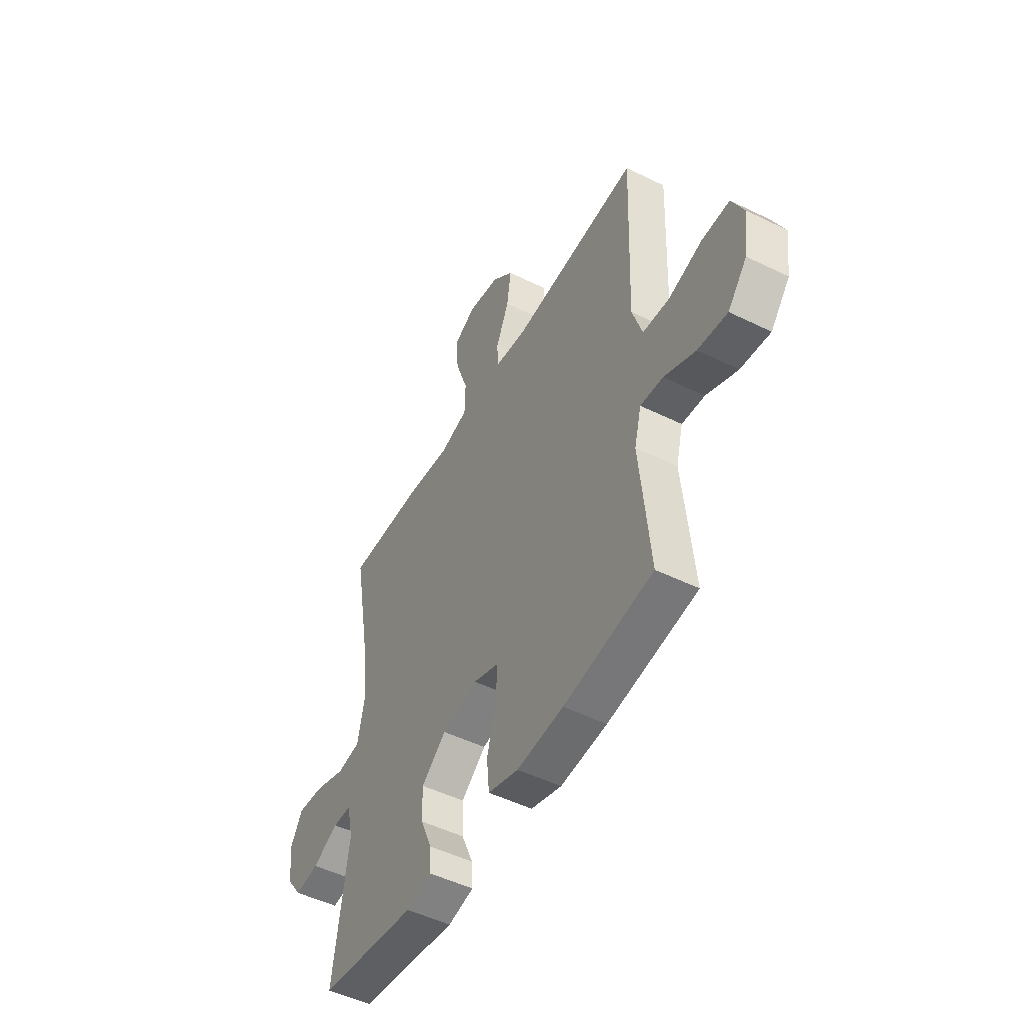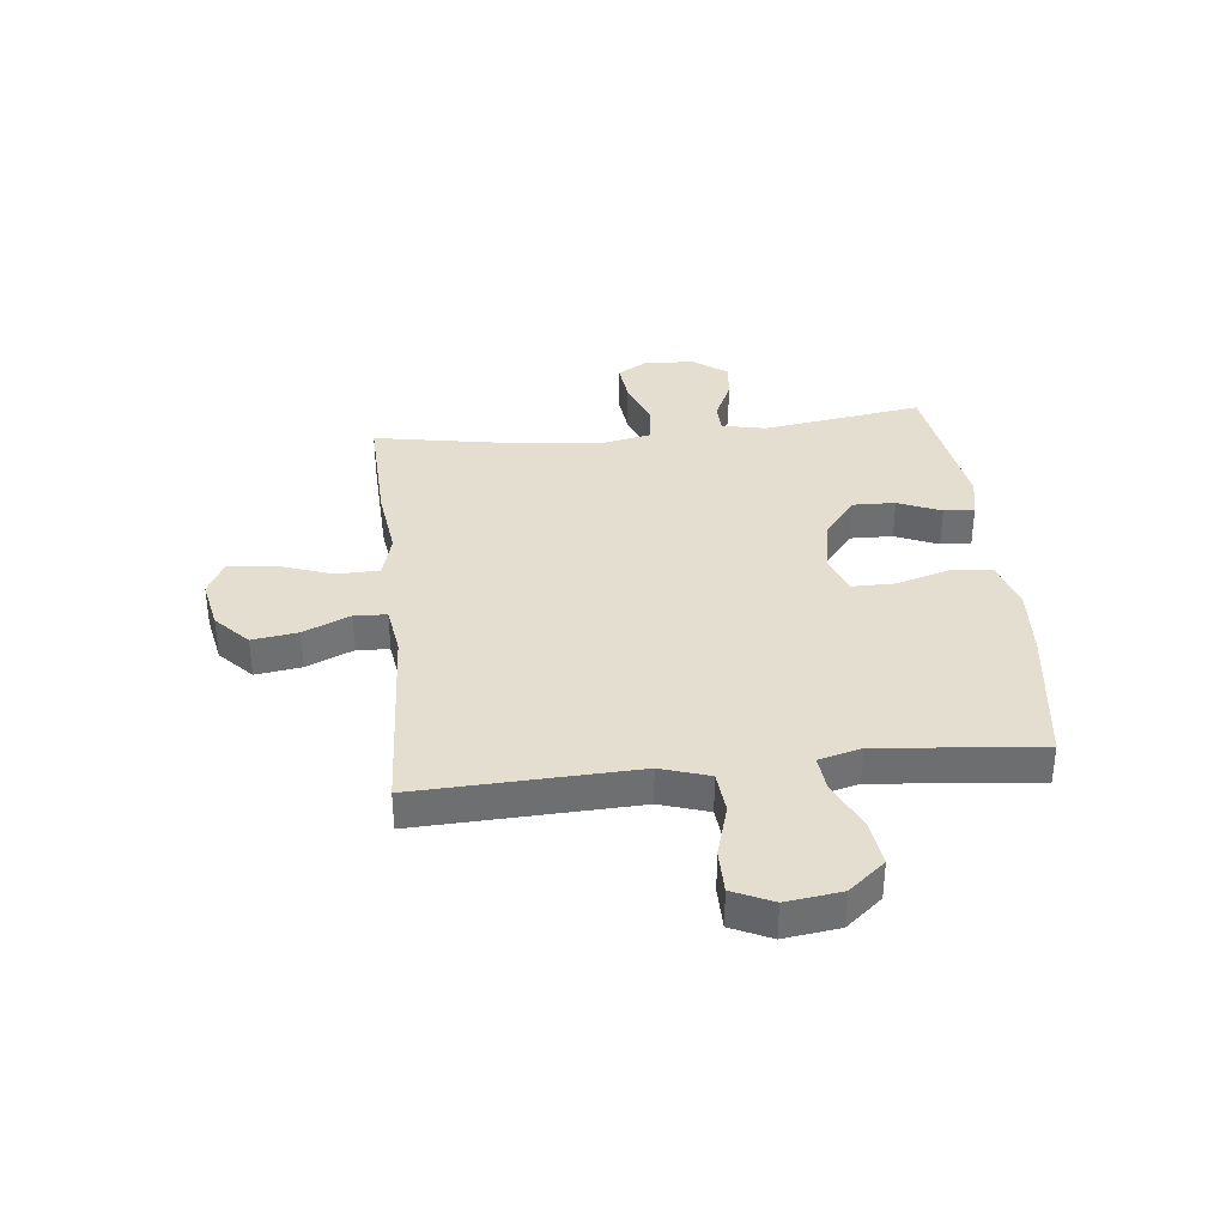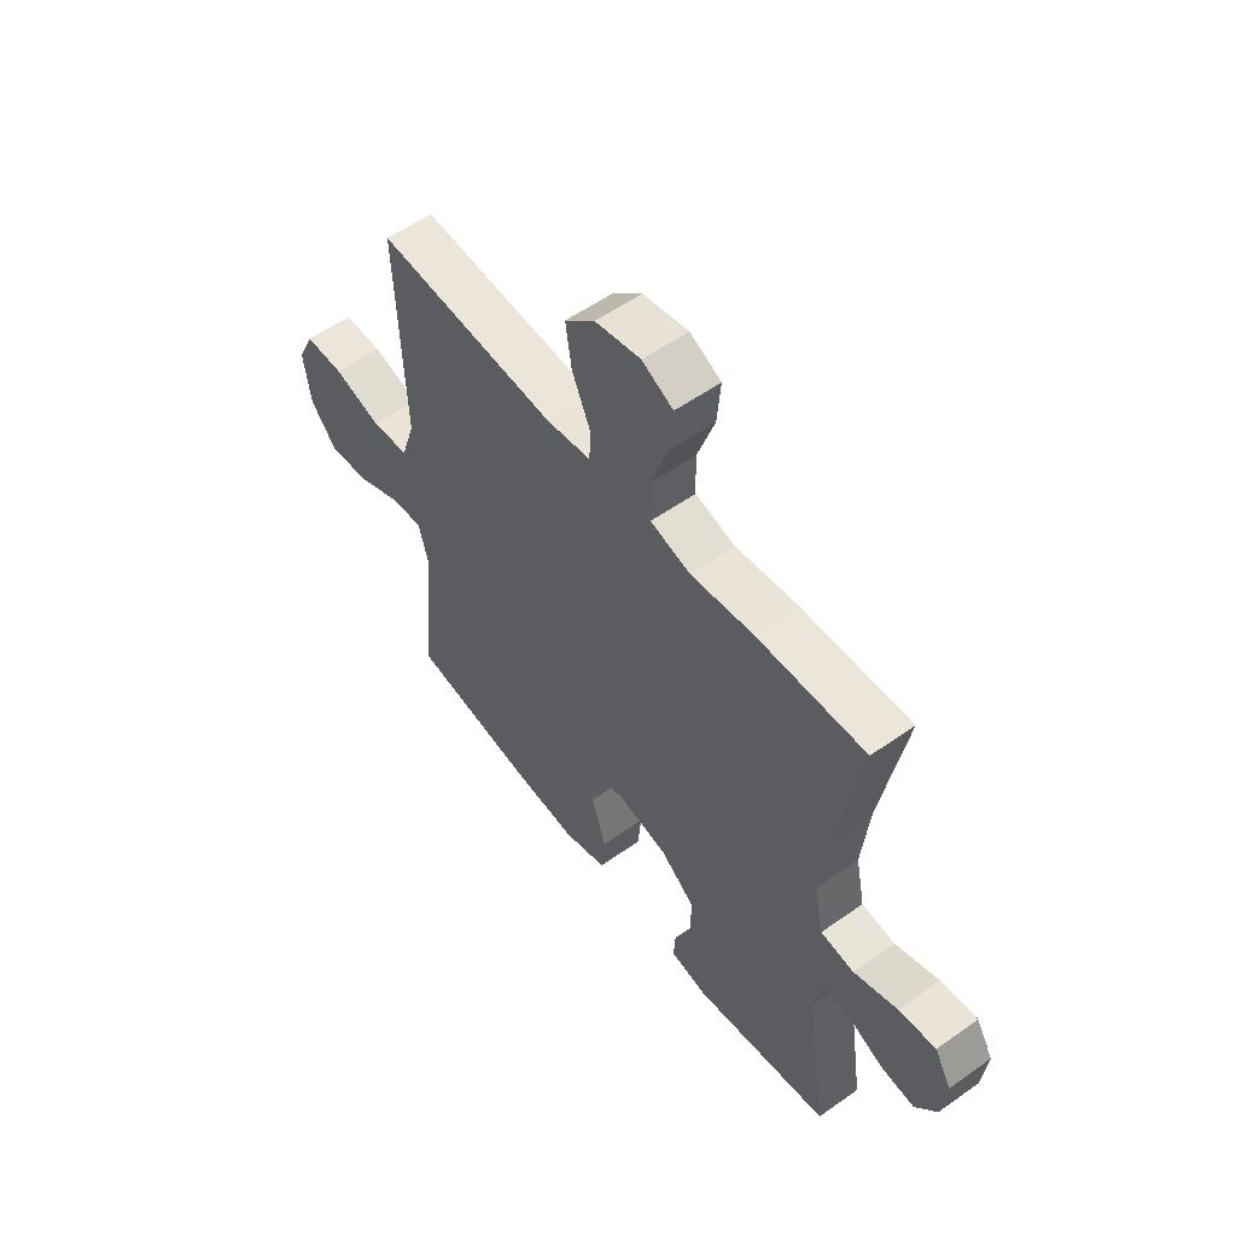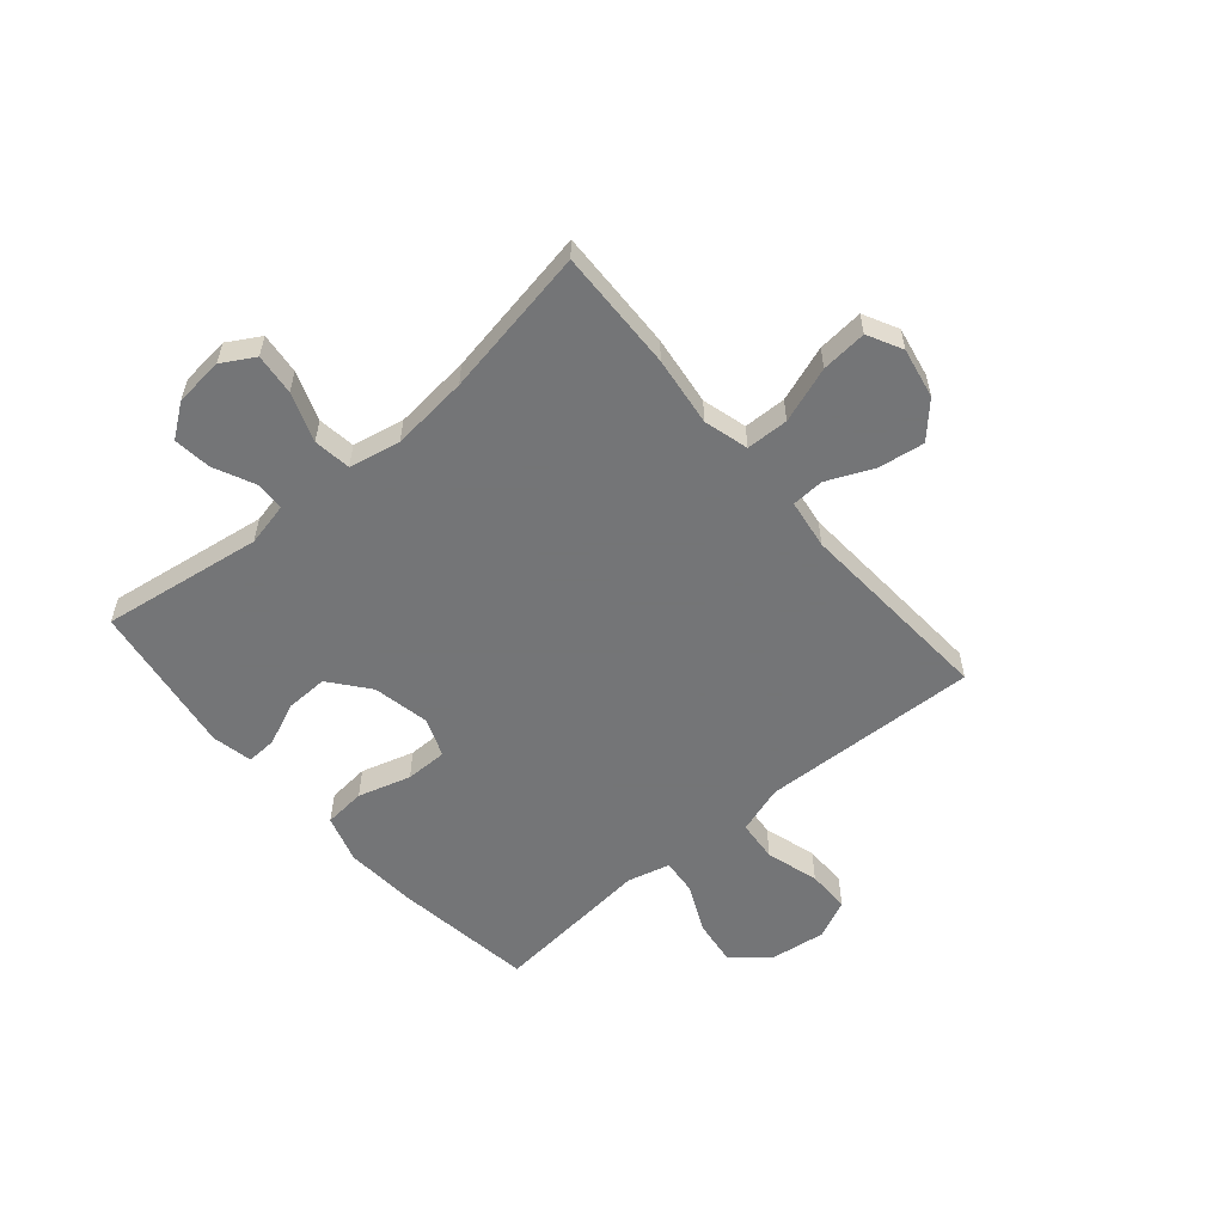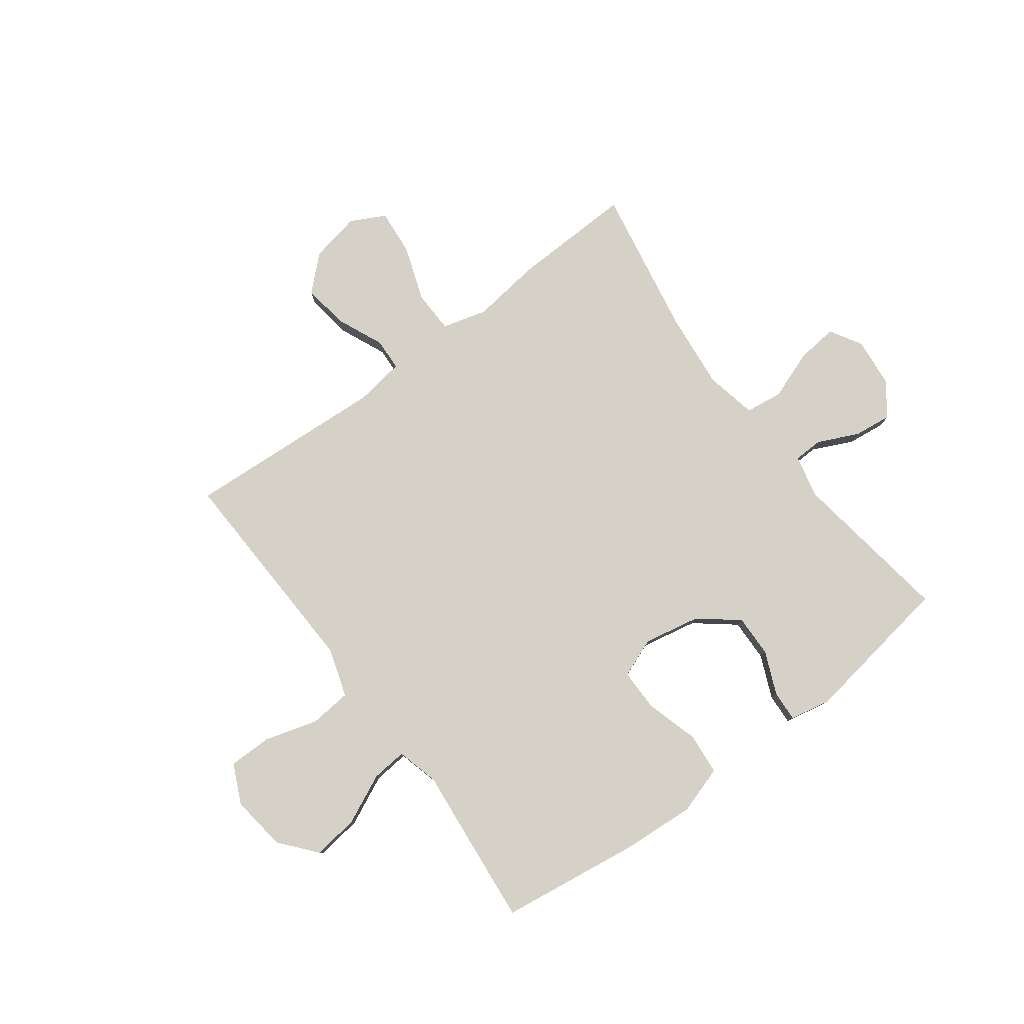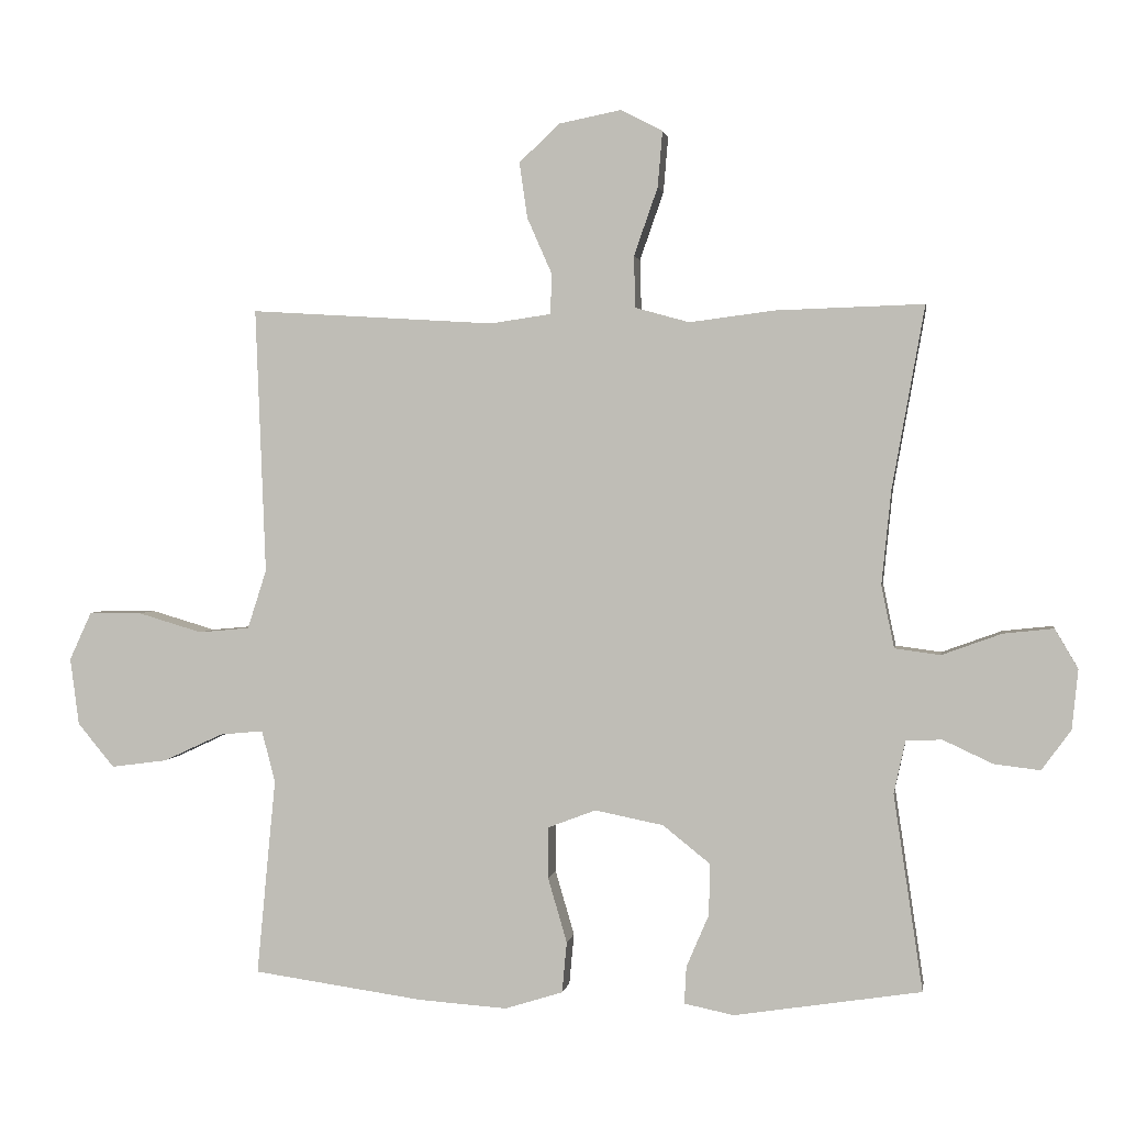
<metadata>
{"format":"obj","ext":"obj","renderer":"f3d","projection":"perspective","resolution":1024,"background":"white","views":[{"elev":-49.9,"azim":61.6,"up":"+Z"},{"elev":35.8,"azim":83.8,"up":"+Y"},{"elev":55.7,"azim":-126.7,"up":"+Z"},{"elev":-56.4,"azim":-49.5,"up":"+Y"},{"elev":79.5,"azim":143.3,"up":"+Y"},{"elev":1.8,"azim":-170.9,"up":"+Z"}]}
</metadata>
<code>
v 0.5 0.07 -0.5
v 0.249 0.07 -0.535
v 0.118 0.07 -0.544
v 0.032 0.07 -0.517
v 0.025 0.07 -0.442
v 0.053 0.07 -0.347
v 0.053 0.07 -0.271
v -0.018 0.07 -0.244
v -0.119 0.07 -0.264
v -0.189 0.07 -0.32
v -0.187 0.07 -0.396
v -0.154 0.07 -0.473
v -0.151 0.07 -0.528
v -0.224 0.07 -0.543
v -0.5 0.07 -0.5
v -0.457 0.07 -0.211
v -0.474 0.07 -0.133
v -0.527 0.07 -0.131
v -0.6 0.07 -0.165
v -0.668 0.07 -0.173
v -0.711 0.07 -0.114
v -0.72 0.07 -0.026
v -0.686 0.07 0.032
v -0.612 0.07 0.024
v -0.524 0.07 -0.008
v -0.457 0.07 0.001
v -0.438 0.07 0.093
v -0.452 0.07 0.231
v -0.5 0.07 0.5
v -0.282 0.07 0.493
v -0.157 0.07 0.477
v -0.077 0.07 0.499
v -0.075 0.07 0.575
v -0.11 0.07 0.675
v -0.117 0.07 0.757
v -0.055 0.07 0.789
v 0.036 0.07 0.771
v 0.096 0.07 0.715
v 0.084 0.07 0.633
v 0.047 0.07 0.549
v 0.05 0.07 0.491
v 0.139 0.07 0.478
v 0.5 0.07 0.5
v 0.49 0.07 0.24
v 0.485 0.07 0.109
v 0.513 0.07 0.022
v 0.588 0.07 0.015
v 0.683 0.07 0.043
v 0.761 0.07 0.043
v 0.794 0.07 -0.028
v 0.781 0.07 -0.127
v 0.727 0.07 -0.192
v 0.644 0.07 -0.181
v 0.556 0.07 -0.14
v 0.492 0.07 -0.134
v 0.472 0.07 -0.21
v 0.484 0.07 -0.332
v 0.5 0 -0.5
v 0.249 0 -0.535
v 0.118 0 -0.544
v 0.032 0 -0.517
v 0.025 0 -0.442
v 0.053 0 -0.347
v 0.053 0 -0.271
v -0.018 0 -0.244
v -0.119 0 -0.264
v -0.189 0 -0.32
v -0.187 0 -0.396
v -0.154 0 -0.473
v -0.151 0 -0.528
v -0.224 0 -0.543
v -0.5 0 -0.5
v -0.457 0 -0.211
v -0.474 0 -0.133
v -0.527 0 -0.131
v -0.6 0 -0.165
v -0.668 0 -0.173
v -0.711 0 -0.114
v -0.72 0 -0.026
v -0.686 0 0.032
v -0.612 0 0.024
v -0.524 0 -0.008
v -0.457 0 0.001
v -0.438 0 0.093
v -0.452 0 0.231
v -0.5 0 0.5
v -0.282 0 0.493
v -0.157 0 0.477
v -0.077 0 0.499
v -0.075 0 0.575
v -0.11 0 0.675
v -0.117 0 0.757
v -0.055 0 0.789
v 0.036 0 0.771
v 0.096 0 0.715
v 0.084 0 0.633
v 0.047 0 0.549
v 0.05 0 0.491
v 0.139 0 0.478
v 0.5 0 0.5
v 0.49 0 0.24
v 0.485 0 0.109
v 0.513 0 0.022
v 0.588 0 0.015
v 0.683 0 0.043
v 0.761 0 0.043
v 0.794 0 -0.028
v 0.781 0 -0.127
v 0.727 0 -0.192
v 0.644 0 -0.181
v 0.556 0 -0.14
v 0.492 0 -0.134
v 0.472 0 -0.21
v 0.484 0 -0.332
f 56 57 1 2
f 55 56 2 3
f 51 52 53 54
f 51 54 55
f 50 51 55
f 47 48 49 50
f 46 47 50 55
f 45 46 55 3
f 42 43 44
f 41 42 44 45
f 37 38 39 40
f 35 36 37 40
f 33 34 35 40
f 32 33 40 41
f 31 32 41 45
f 28 29 30 31
f 27 28 31 45
f 22 23 24 25
f 20 21 22 25
f 18 19 20 25
f 17 18 25 26
f 16 17 26 27
f 14 15 16
f 11 12 13 14
f 10 11 14 16
f 9 10 16 27
f 3 4 5 6
f 3 6 7
f 45 3 7
f 8 9 27 45
f 7 8 45
f 59 58 114 113
f 60 59 113 112
f 111 110 109 108
f 112 111 108
f 112 108 107
f 107 106 105 104
f 112 107 104 103
f 60 112 103 102
f 101 100 99
f 102 101 99 98
f 97 96 95 94
f 97 94 93 92
f 97 92 91 90
f 98 97 90 89
f 102 98 89 88
f 88 87 86 85
f 102 88 85 84
f 82 81 80 79
f 82 79 78 77
f 82 77 76 75
f 83 82 75 74
f 84 83 74 73
f 73 72 71
f 71 70 69 68
f 73 71 68 67
f 84 73 67 66
f 63 62 61 60
f 64 63 60
f 64 60 102
f 102 84 66 65
f 102 65 64
f 1 58 59 2
f 2 59 60 3
f 3 60 61 4
f 4 61 62 5
f 5 62 63 6
f 6 63 64 7
f 7 64 65 8
f 8 65 66 9
f 9 66 67 10
f 10 67 68 11
f 11 68 69 12
f 12 69 70 13
f 13 70 71 14
f 14 71 72 15
f 15 72 73 16
f 16 73 74 17
f 17 74 75 18
f 18 75 76 19
f 19 76 77 20
f 20 77 78 21
f 21 78 79 22
f 22 79 80 23
f 23 80 81 24
f 24 81 82 25
f 25 82 83 26
f 26 83 84 27
f 27 84 85 28
f 28 85 86 29
f 29 86 87 30
f 30 87 88 31
f 31 88 89 32
f 32 89 90 33
f 33 90 91 34
f 34 91 92 35
f 35 92 93 36
f 36 93 94 37
f 37 94 95 38
f 38 95 96 39
f 39 96 97 40
f 40 97 98 41
f 41 98 99 42
f 42 99 100 43
f 43 100 101 44
f 44 101 102 45
f 45 102 103 46
f 46 103 104 47
f 47 104 105 48
f 48 105 106 49
f 49 106 107 50
f 50 107 108 51
f 51 108 109 52
f 52 109 110 53
f 53 110 111 54
f 54 111 112 55
f 55 112 113 56
f 56 113 114 57
f 57 114 58 1

</code>
